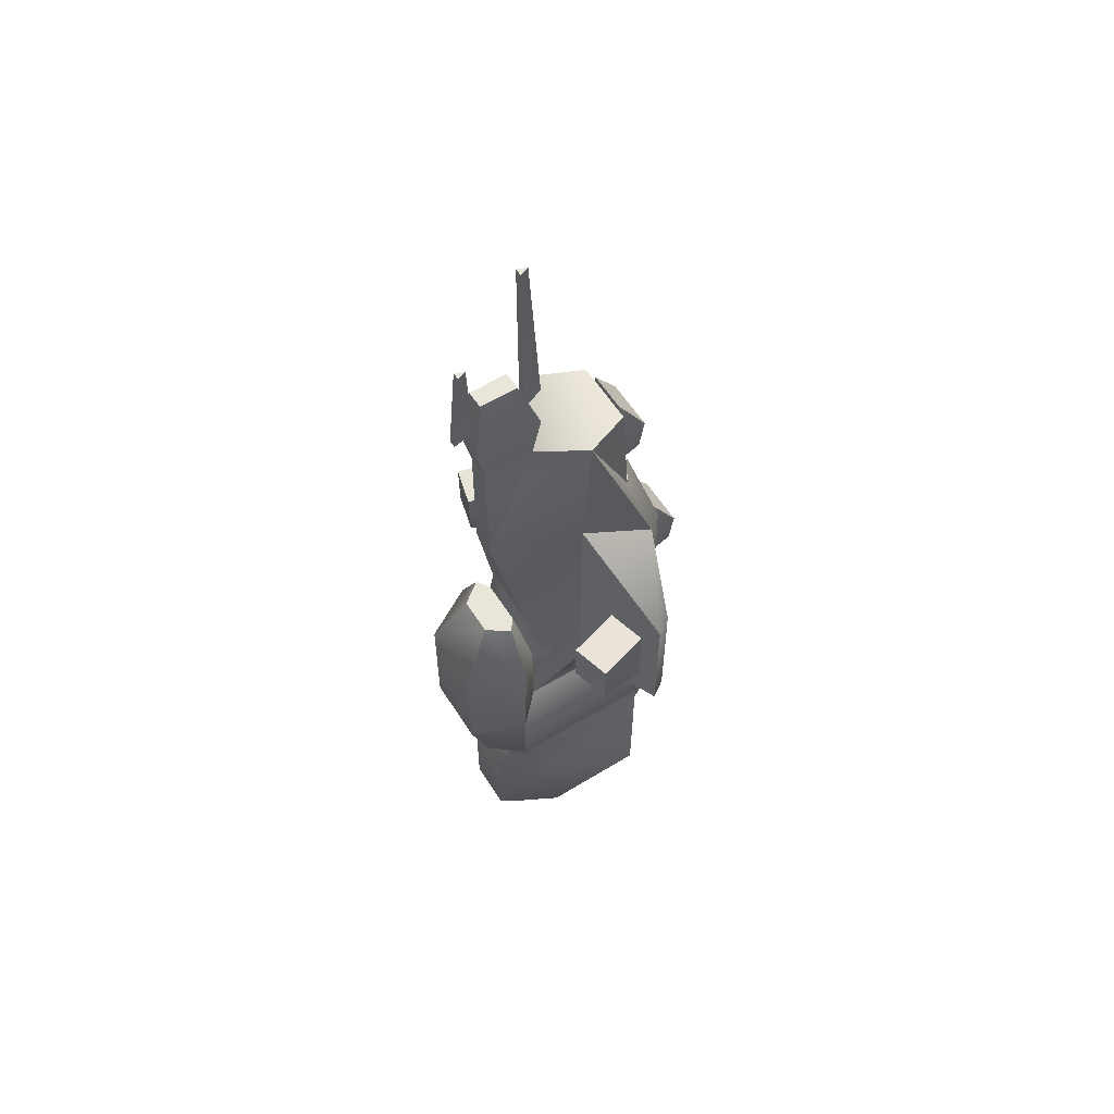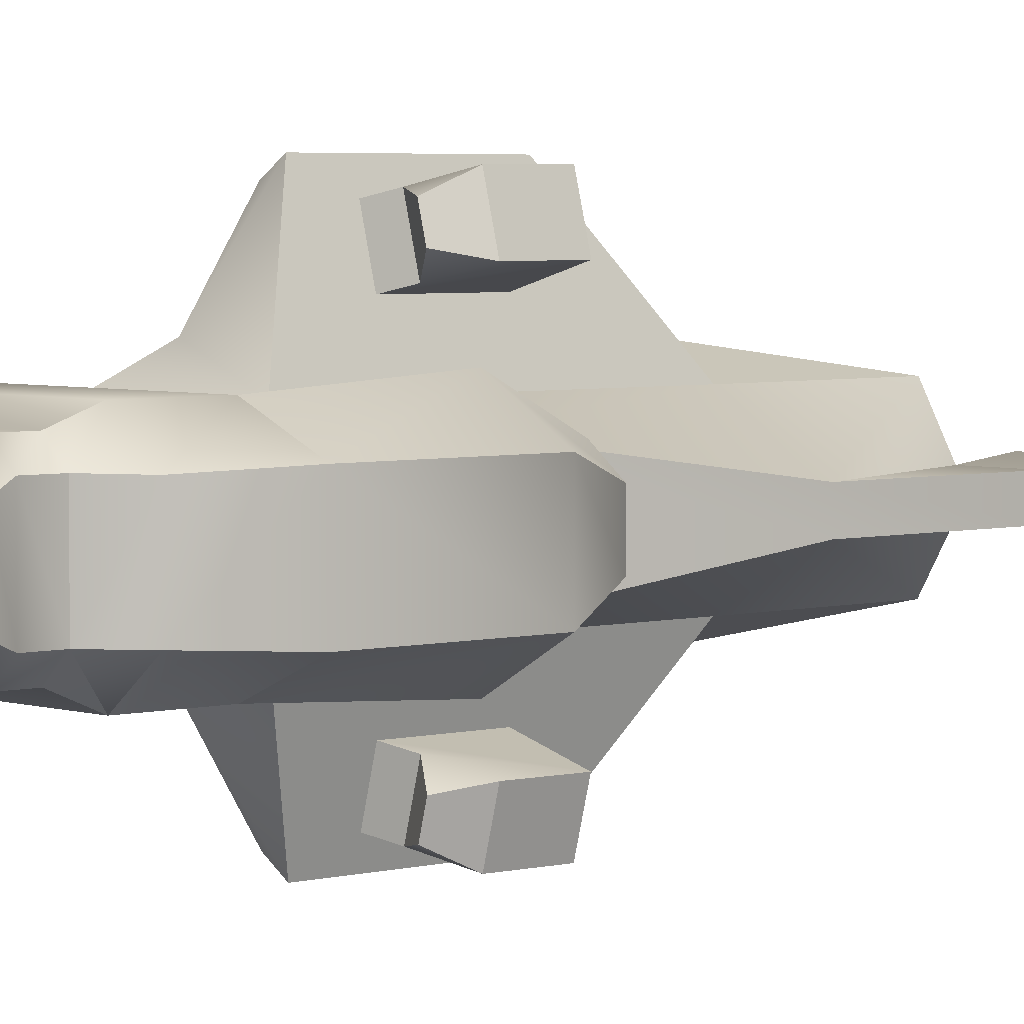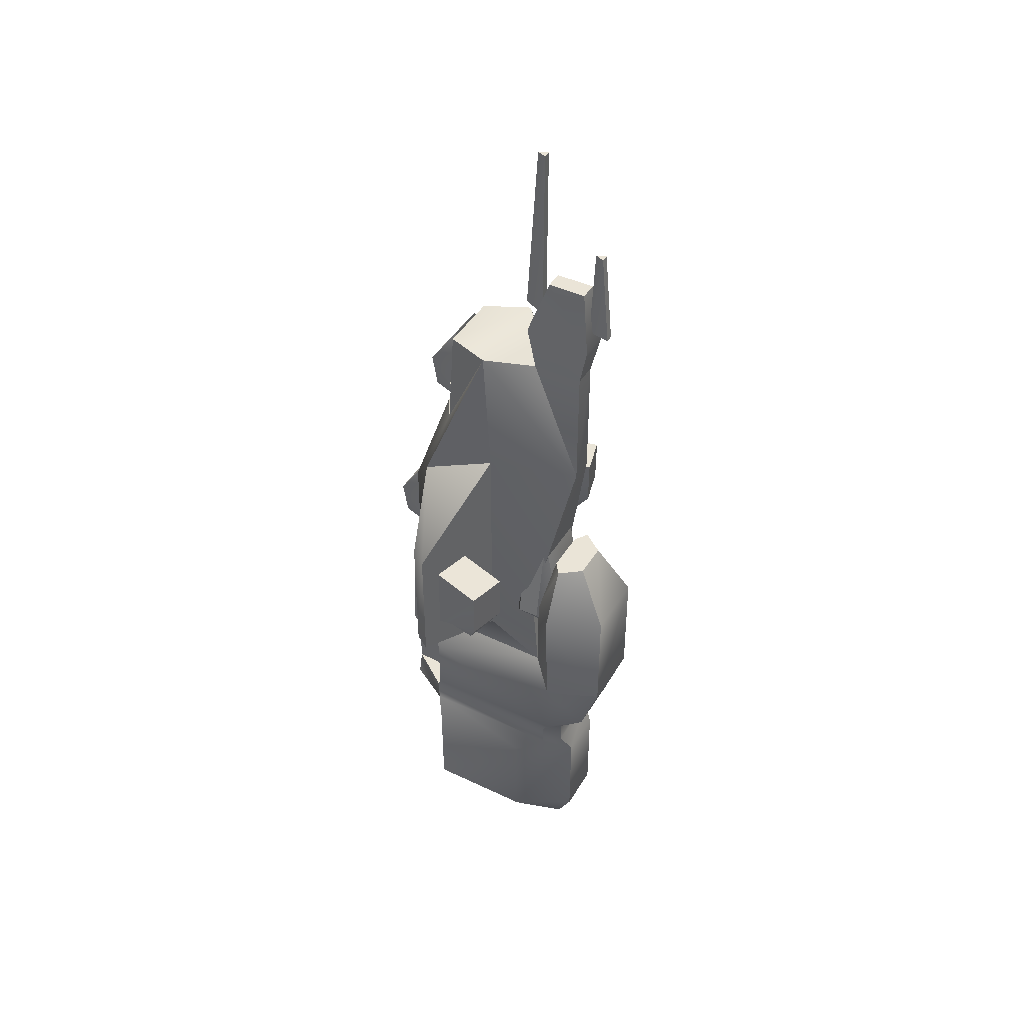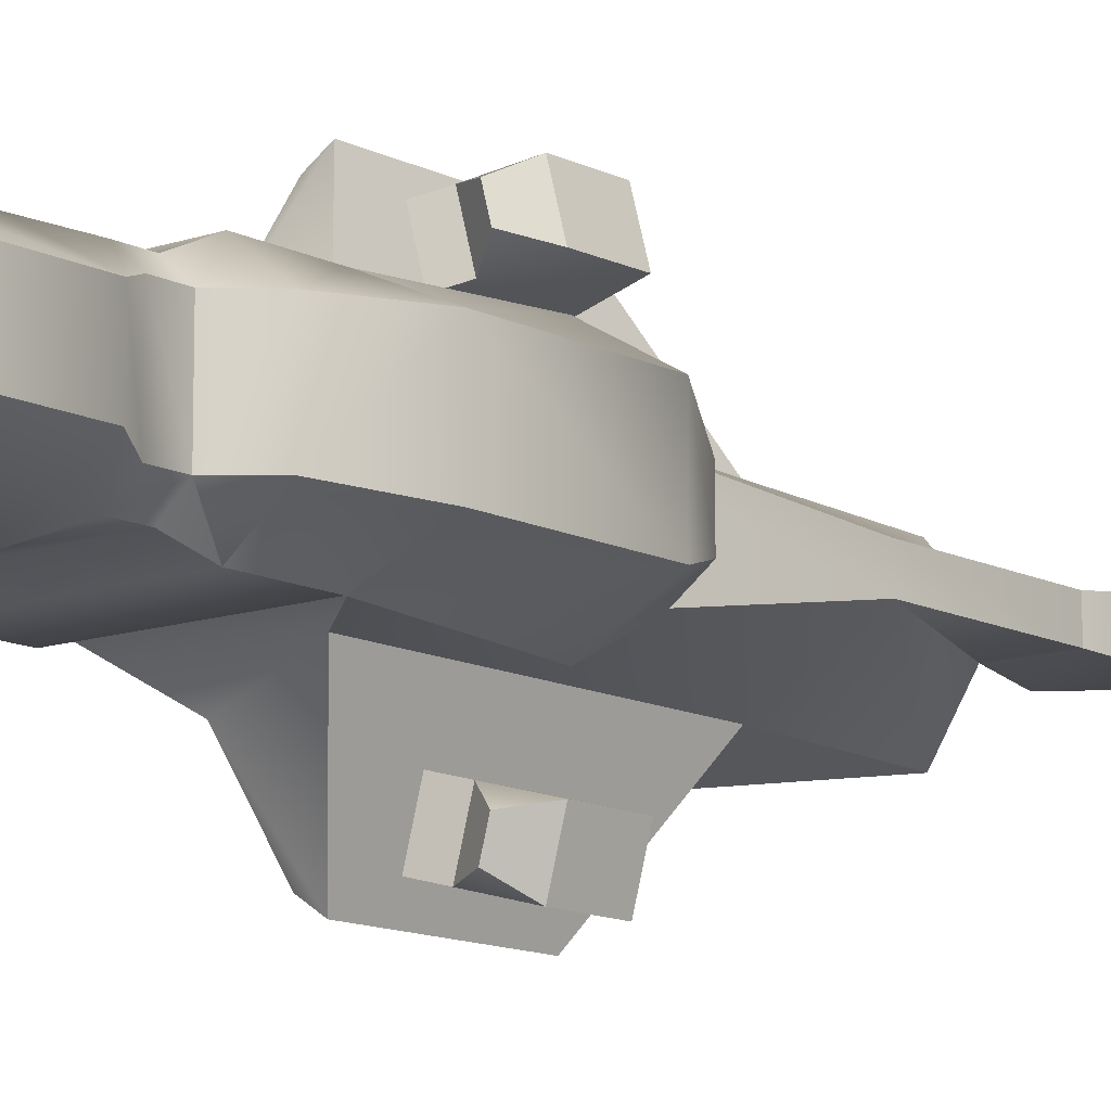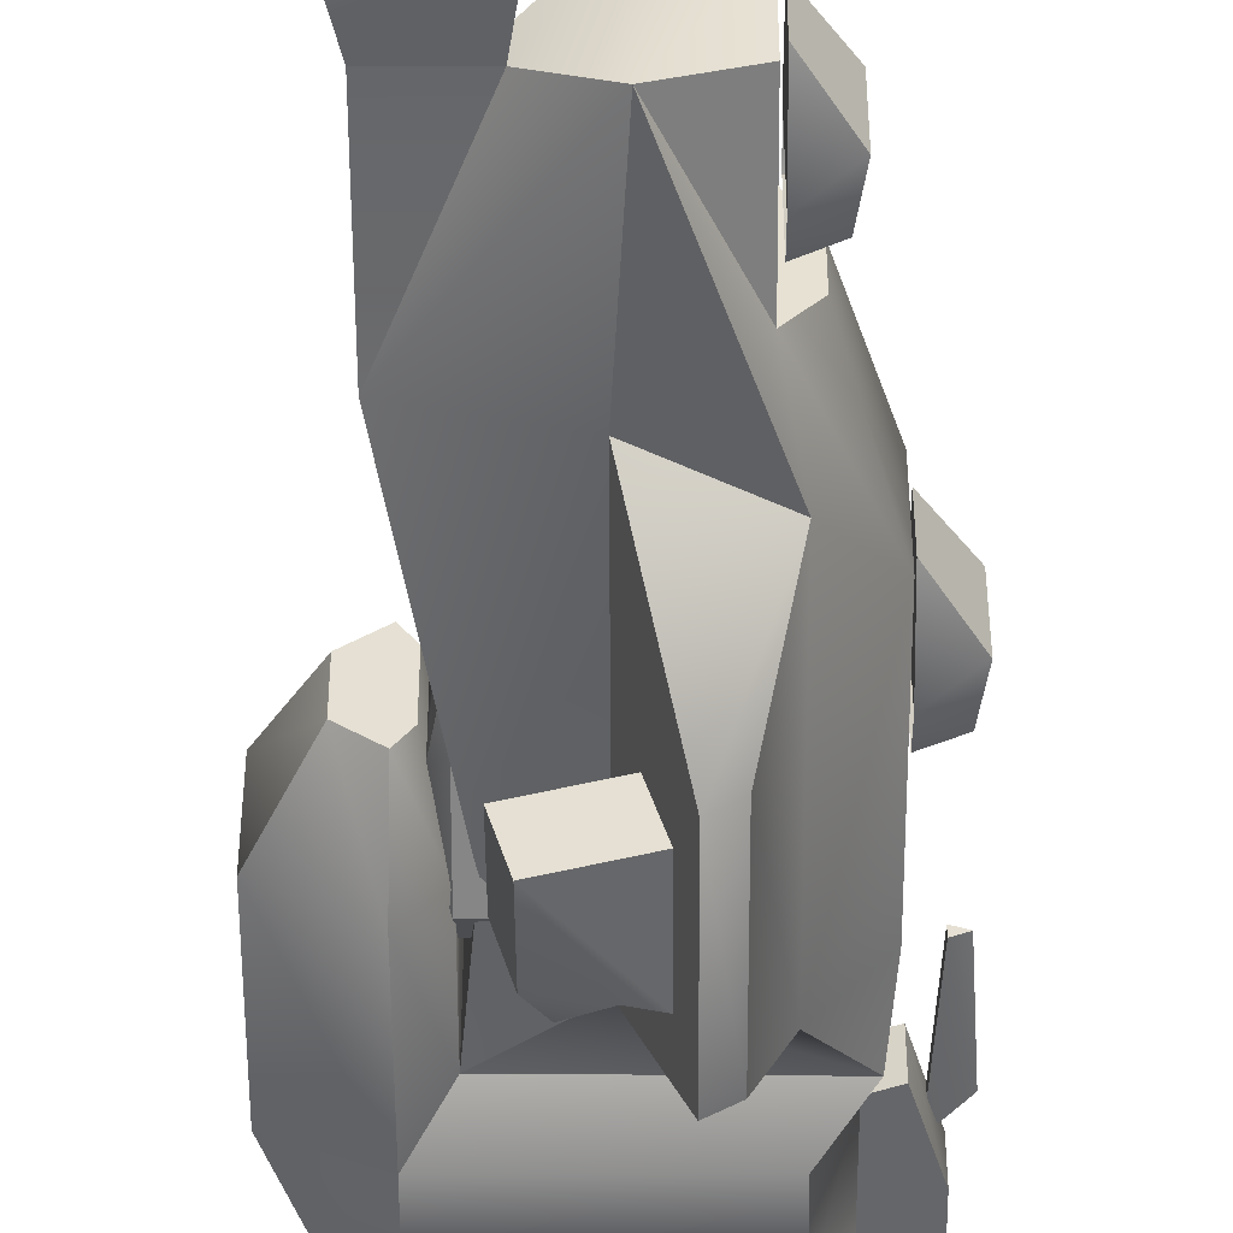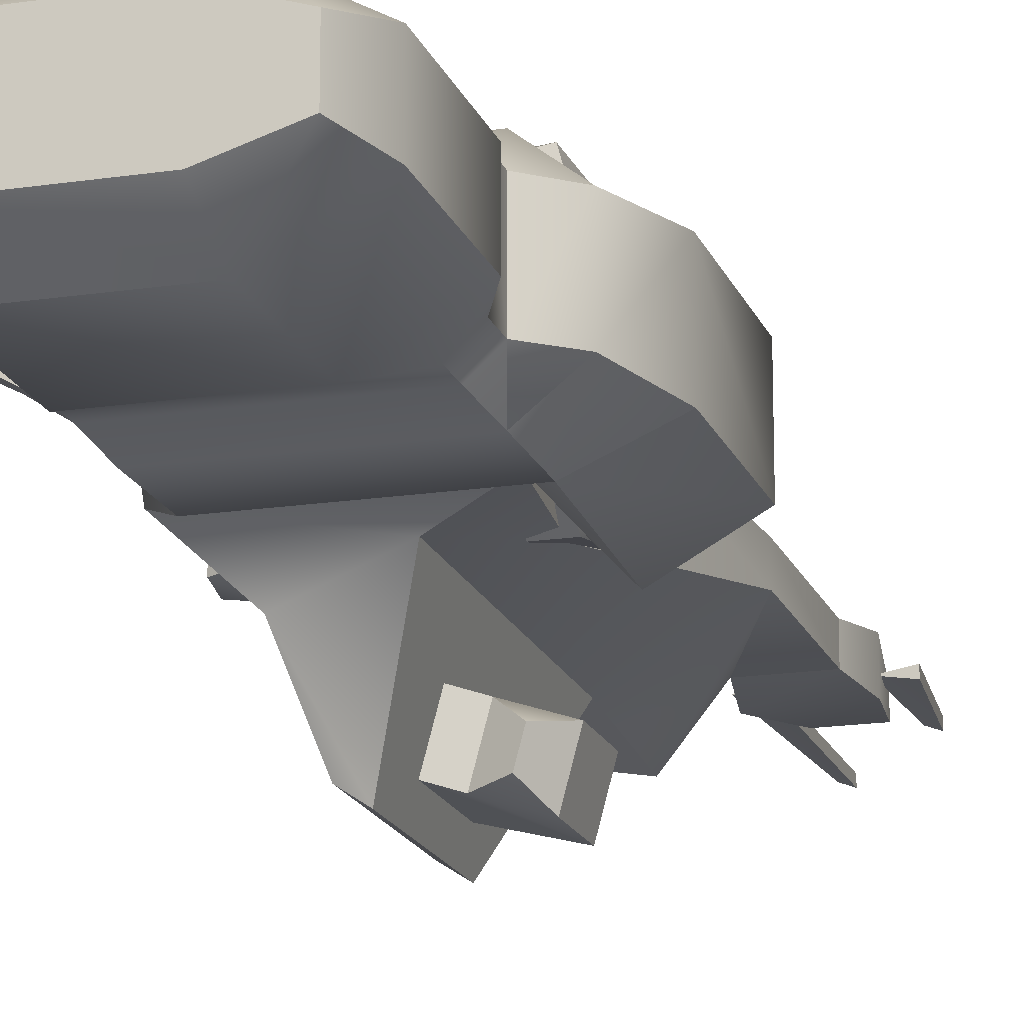
<metadata>
{"format":"obj","ext":"obj","renderer":"f3d","projection":"perspective","resolution":1024,"background":"white","views":[{"elev":58.5,"azim":-32.3,"up":"+Z"},{"elev":3.8,"azim":-131.9,"up":"+Y"},{"elev":43.7,"azim":-150.8,"up":"+Z"},{"elev":-12.0,"azim":-140.5,"up":"+Y"},{"elev":-51.7,"azim":0.2,"up":"+Y"},{"elev":-17.6,"azim":-163.3,"up":"+Y"}]}
</metadata>
<code>
g StandardDestroyer
v 88.24 60.17 -246.1
v 88.24 -62.23 -246.1
v 87.8 60.17 -360.3
v 87.8 -62.23 -360.3
v 108.5 -28.99 -360.3
v 108.5 -28.99 -246.1
v 108.5 25.04 -246.1
v 108.5 25.04 -360.3
v -87.02 25.32 -360.3
v -87.02 25.32 -246.1
v -87.02 -27.22 -246.1
v -87.02 -27.22 -360.3
v 90.17 18.36 -397
v 67.51 33.94 -397
v -68.69 18.36 -397
v -68.69 -20.26 -397
v 67.51 -35.19 -397
v 90.17 -20.26 -397
v 97.44 -50.54 -224.5
v 97.44 48.61 -224.5
v 108.2 13.52 -224.5
v 108.2 -15.16 -224.5
v -75.41 -34.36 -224.5
v -75.41 33.07 -224.5
v 97.44 -50.54 -199.7
v 88.24 60.17 -176.4
v 97.44 48.61 -199.7
v 108.2 16.04 -199.7
v 108.2 -19.08 -199.7
v -75.41 -34.36 -199.7
v -103.2 -34.36 -176.4
v -75.41 33.07 -199.7
v -103.2 32.65 -176.4
v 88.24 -62.23 -176.4
v 87.8 -62.23 -111.7
v 87.8 60.17 -111.7
v 108.5 16.04 -111.7
v 108.5 -19.08 -111.7
v -125.1 -37.64 -111.7
v -125.1 35.39 -111.7
v -125.1 -37.64 16.84
v -125.1 35.39 16.84
v 115.6 41.12 -76.53
v 115.6 -45.85 -76.53
v -90.38 -20.64 77.94
v -90.38 18.8 77.94
v -35.63 -44.57 21.5
v -35.63 40.53 21.5
v 82.36 78 -23.17
v -74.85 -12.45 217.4
v -74.85 12.87 217.4
v 82.36 78 213.3
v 13.16 52.95 -30
v 121.1 37.89 -18.77
v 121.1 -37.2 -18.77
v 121.1 -37.2 156
v 121.1 37.89 156
v 70.46 -46.93 270.7
v 70.46 44.91 270.7
v 89.09 15.28 264.7
v 89.09 -18.21 264.7
v 70.46 33.23 371
v 70.46 -34.73 371
v 21.56 -53.65 374.2
v 21.56 52.73 374.2
v -74.85 12.87 354.7
v -20.83 12.87 354.7
v -20.83 -12.45 354.7
v -74.85 -12.45 354.7
v -84.58 17.27 398.8
v -84.58 -16.66 398.8
v -74.95 8.964 465.9
v -34.32 8.964 465.9
v -34.32 -10.04 465.9
v -74.95 -10.04 465.9
v 144.1 15.08 -199.7
v 144.1 -17.87 -199.7
v 144.1 -17.87 -162.6
v 144.1 15.08 -162.6
v 126.8 -18.44 -105.6
v 126.8 15.59 -105.6
v 144.1 21.17 -224.5
v 144.1 -22.96 -224.5
v -13.12 17.27 404.6
v -13.12 -16.66 404.6
v -57.72 48.61 -224.5
v -57.72 -50.54 -224.5
v -68.3 60.17 -176.4
v -57.72 48.61 -199.7
v -68.3 -62.23 -176.4
v -57.72 -50.54 -199.7
v -68.3 60.17 -111.7
v -68.3 -62.23 -111.7
v -68.3 67.96 16.84
v -68.3 -69.31 16.84
v -67.08 36.39 77.94
v -67.08 -37.74 77.94
v -24.57 -62.23 -246.1
v -24.57 60.17 -246.1
v -24.57 -62.23 -360.3
v -24.57 60.17 -360.3
v -20.24 33.94 -397
v -20.24 -35.19 -397
v -44.59 -43.83 16.84
v -44.59 42.48 16.84
v -44.59 -43.83 -76.53
v -44.59 42.48 -76.53
v -57.37 22.63 77.94
v -57.37 -23.98 77.94
v 13.13 52.87 230
v 43.79 156.7 145
v 43.85 156.9 5
v 61.3 145.1 4.487
v 61.3 145.1 146.1
v 61.3 -145.1 4.487
v 43.85 -156.9 5
v 61.3 -145.1 146.1
v 43.79 -156.7 145
v 13.16 -52.95 -30
v 82.36 -78 -23.17
v 82.36 -78 213.3
v 13.13 -52.87 230
v 141.3 5.256 -52.17
v 141.3 13.21 -52.17
v 151.2 9.5 -52.17
v 134.5 5.256 -156.4
v 155.8 9.5 -136
v 134.5 13.21 -156.4
v -24.24 -3.812 614.8
v -14.29 0 614.8
v -24.24 4.146 614.8
v -24.24 -3.812 419.2
v -2.956 0 428.3
v -24.24 4.146 419.2
v -92.36 -3.812 513.9
v -92.36 4.146 513.9
v -82.42 0 513.9
v -101.4 -3.812 414.1
v -77.88 0 414.1
v -101.4 4.146 414.1
f 139 135 138
f 139 136 137
f 139 140 136
f 138 136 140
f 136 138 135
f 135 137 136
f 139 138 140
f 135 139 137
f 133 132 134
f 129 130 131
f 133 129 132
f 133 131 130
f 133 134 131
f 132 131 134
f 131 132 129
f 129 133 130
f 123 125 124
f 127 123 126
f 127 124 125
f 127 128 124
f 126 124 128
f 124 126 123
f 127 126 128
f 124 123 125
f 123 127 125
f 118 121 122
f 111 110 52
f 64 121 58
f 65 59 52
f 63 64 58
f 59 65 62
f 118 117 121
f 111 52 114
f 122 121 64
f 110 65 52
f 116 120 115
f 120 116 119
f 112 113 49
f 49 53 112
f 50 122 64
f 51 110 48
f 51 65 110
f 119 122 47
f 53 48 110
f 51 66 67
f 51 67 65
f 68 50 64
f 47 107 106
f 50 47 122
f 50 68 69
f 107 47 48
f 53 107 48
f 119 47 106
f 120 117 115
f 58 121 56
f 56 121 120
f 120 55 56
f 120 121 117
f 44 55 120
f 119 118 122
f 118 119 116
f 115 118 116
f 113 111 114
f 115 117 118
f 113 112 111
f 44 119 106
f 43 107 53
f 44 120 119
f 43 53 49
f 49 114 52
f 59 57 52
f 49 113 114
f 57 49 52
f 49 57 54
f 43 49 54
f 111 53 110
f 53 111 112
f 22 83 19
f 82 22 21
f 22 82 83
f 20 82 21
f 58 60 59
f 58 61 60
f 62 58 59
f 58 62 63
f 62 64 63
f 68 65 67
f 65 68 64
f 62 65 64
f 56 61 58
f 57 61 56
f 57 60 61
f 57 59 60
f 43 55 44
f 43 54 55
f 57 55 54
f 55 57 56
f 50 48 47
f 69 51 50
f 51 69 66
f 48 50 51
f 46 97 96
f 96 109 108
f 109 96 97
f 97 46 45
f 96 105 94
f 105 96 108
f 106 105 104
f 108 104 105
f 94 46 96
f 95 45 41
f 95 97 45
f 40 94 92
f 94 40 42
f 93 41 39
f 41 93 95
f 104 97 95
f 94 105 107
f 106 95 93
f 95 106 104
f 104 108 109
f 94 42 46
f 94 107 92
f 105 106 107
f 104 109 97
f 80 37 38
f 37 80 81
f 107 36 92
f 107 43 36
f 34 91 25
f 34 90 91
f 26 89 88
f 91 19 25
f 90 35 93
f 88 92 36
f 98 12 100
f 98 11 12
f 11 98 87
f 101 15 9
f 100 16 103
f 100 12 16
f 10 101 9
f 10 99 101
f 99 10 86
f 19 98 2
f 19 87 98
f 20 1 99
f 14 101 3
f 100 17 4
f 100 103 17
f 4 98 100
f 98 4 2
f 3 99 1
f 3 101 99
f 88 32 33
f 87 30 23
f 30 87 91
f 10 24 86
f 11 87 23
f 30 90 31
f 90 30 91
f 89 24 32
f 24 89 86
f 92 33 40
f 31 93 39
f 93 31 90
f 106 93 35
f 26 27 89
f 27 86 89
f 90 34 35
f 88 36 26
f 101 14 102
f 92 88 33
f 106 35 44
f 19 91 87
f 101 102 15
f 86 27 20
f 20 99 86
f 88 89 32
f 79 28 37
f 29 77 78
f 38 78 80
f 29 78 38
f 28 79 76
f 37 81 79
f 102 103 15
f 13 17 14
f 13 18 17
f 14 103 102
f 14 17 103
f 15 103 16
f 67 85 68
f 67 84 85
f 70 73 84
f 70 72 73
f 73 85 84
f 66 84 67
f 71 72 70
f 71 75 72
f 66 71 70
f 85 73 74
f 71 74 75
f 84 66 70
f 69 85 71
f 74 71 85
f 85 69 68
f 71 66 69
f 73 75 74
f 75 73 72
f 33 30 31
f 24 30 32
f 10 23 24
f 15 12 9
f 12 15 16
f 12 10 9
f 10 12 11
f 45 42 41
f 42 45 46
f 41 40 39
f 40 41 42
f 31 40 33
f 31 39 40
f 30 24 23
f 23 10 11
f 30 33 32
f 29 34 25
f 28 27 26
f 83 25 19
f 25 83 77
f 25 77 29
f 76 20 27
f 20 76 82
f 28 76 27
f 76 83 82
f 19 6 22
f 19 2 6
f 20 7 1
f 7 20 21
f 7 22 6
f 7 21 22
f 18 8 5
f 8 18 13
f 3 13 14
f 13 3 8
f 4 18 5
f 4 17 18
f 4 6 2
f 6 4 5
f 1 8 3
f 8 1 7
f 8 6 5
f 6 8 7
f 78 81 80
f 81 78 79
f 38 44 35
f 36 43 37
f 43 38 37
f 83 76 77
f 38 43 44
f 38 34 29
f 34 38 35
f 26 37 28
f 26 36 37
f 77 79 78
f 79 77 76
g StandardDestroyerGun_1_
v 73.68 20.57 370.2
v 73.68 -20.89 370.2
v 73.68 -36.57 310.3
v 73.68 -27.07 284.4
v 73.68 26.08 284.4
v 73.68 36.25 310.3
v 101.8 26.65 328.8
v 101.8 -27.84 328.8
v 96.23 26.65 295
v 96.23 -27.84 295.1
f 143 141 146
f 141 143 142
f 141 147 146
f 147 142 148
f 147 141 142
f 149 144 145
f 144 149 150
f 149 146 147
f 148 142 143
f 149 145 146
f 150 143 144
f 148 143 150
f 150 147 148
f 147 150 149
g StandardDestroyerGun_2_
v 122.7 20.57 152.3
v 122.7 -20.89 152.3
v 122.7 -36.57 92.36
v 122.7 -27.07 66.49
v 122.7 26.08 66.49
v 122.7 36.25 92.36
v 150.8 26.65 110.9
v 150.8 -27.84 110.9
v 145.2 26.65 77.09
v 145.2 -27.84 77.24
f 153 151 156
f 151 153 152
f 151 157 156
f 157 152 158
f 157 151 152
f 159 154 155
f 154 159 160
f 159 156 157
f 158 152 153
f 159 155 156
f 160 153 154
f 158 153 160
f 160 157 158
f 157 160 159
g StandardDestroyerIonBase_1_
v -30.43 -110.6 60.79
v 23.91 -96.04 38.29
v 34.91 -137.1 38.29
v -19.43 -151.7 60.79
v -31.03 -110.8 113.3
v 23.91 -96.04 115.2
v -20.03 -151.8 113.3
v 34.91 -137.1 115.2
v 5.191 -101.1 47.04
v 16.19 -142.1 47.04
v -12.96 -116.3 35
v -7.141 -138 35
f 170 171 169
f 163 169 162
f 164 171 172
f 169 163 170
f 170 172 171
f 171 164 161
f 169 165 162
f 165 169 161
f 169 171 161
f 167 165 161
f 164 172 170
f 161 164 167
f 167 163 168
f 165 166 162
f 165 167 168
f 170 167 164
f 167 170 163
f 168 166 165
g StandardDestroyerIonCannon_1_
v -45.3 -27.88 112.5
v -22.86 -27.88 112.5
v -45.41 -47.85 4.964
v -58.37 -28.07 42.6
v -22.16 -28.07 -22.4
v -22.16 -47.85 4.964
v -10.06 -28.07 42.94
v -45.3 27.48 112.5
v -22.86 27.48 112.5
v -45.41 47.62 4.964
v -22.16 27.67 -22.4
v -58.37 27.67 42.6
v -22.16 47.62 4.964
v -10.06 27.67 42.94
v -45.66 -28.07 -22.4
v -45.66 27.67 -22.4
f 180 176 173
f 187 175 176
f 176 180 184
f 174 186 181
f 174 179 186
f 182 188 184
f 176 175 173
f 178 179 174
f 178 177 179
f 184 180 182
f 185 181 186
f 185 186 183
f 187 177 178
f 183 182 185
f 173 175 178
f 178 174 173
f 187 178 175
f 182 183 188
f 180 185 182
f 185 180 181
f 186 176 184
f 179 187 176
f 179 177 187
f 188 186 184
f 186 188 183
f 186 179 176
f 174 180 173
f 174 181 180
g StandardDestroyerIonBase_2_
v -19.38 151.8 60.79
v 34.95 137.3 38.29
v 23.95 96.21 38.29
v -30.38 110.8 60.79
v -19.98 152 113.3
v 34.95 137.3 115.2
v -30.98 110.9 113.3
v 23.95 96.21 115.2
v 16.24 142.3 47.04
v 5.238 101.2 47.04
v -7.094 138.2 35
v -12.92 116.4 35
f 198 199 197
f 191 197 190
f 192 199 200
f 197 191 198
f 198 200 199
f 199 192 189
f 197 193 190
f 193 197 189
f 197 199 189
f 195 193 189
f 192 200 198
f 189 192 195
f 195 191 196
f 193 194 190
f 193 195 196
f 198 195 192
f 195 198 191
f 196 194 193
g StandardDestroyerIonCannon_2_
v -45.3 -26.88 112.5
v -22.86 -26.88 112.5
v -45.41 -46.85 4.964
v -58.37 -27.07 42.6
v -22.16 -27.07 -22.4
v -22.16 -46.85 4.964
v -10.06 -27.07 42.94
v -45.3 28.48 112.5
v -22.86 28.48 112.5
v -45.41 48.62 4.964
v -22.16 28.67 -22.4
v -58.37 28.67 42.6
v -22.16 48.62 4.964
v -10.06 28.67 42.94
v -45.66 -27.07 -22.4
v -45.66 28.67 -22.4
f 208 204 201
f 215 203 204
f 204 208 212
f 202 214 209
f 202 207 214
f 210 216 212
f 204 203 201
f 206 207 202
f 206 205 207
f 212 208 210
f 213 209 214
f 213 214 211
f 215 205 206
f 211 210 213
f 201 203 206
f 206 202 201
f 215 206 203
f 210 211 216
f 208 213 210
f 213 208 209
f 214 204 212
f 207 215 204
f 207 205 215
f 216 214 212
f 214 216 211
f 214 207 204
f 202 208 201
f 202 209 208

</code>
